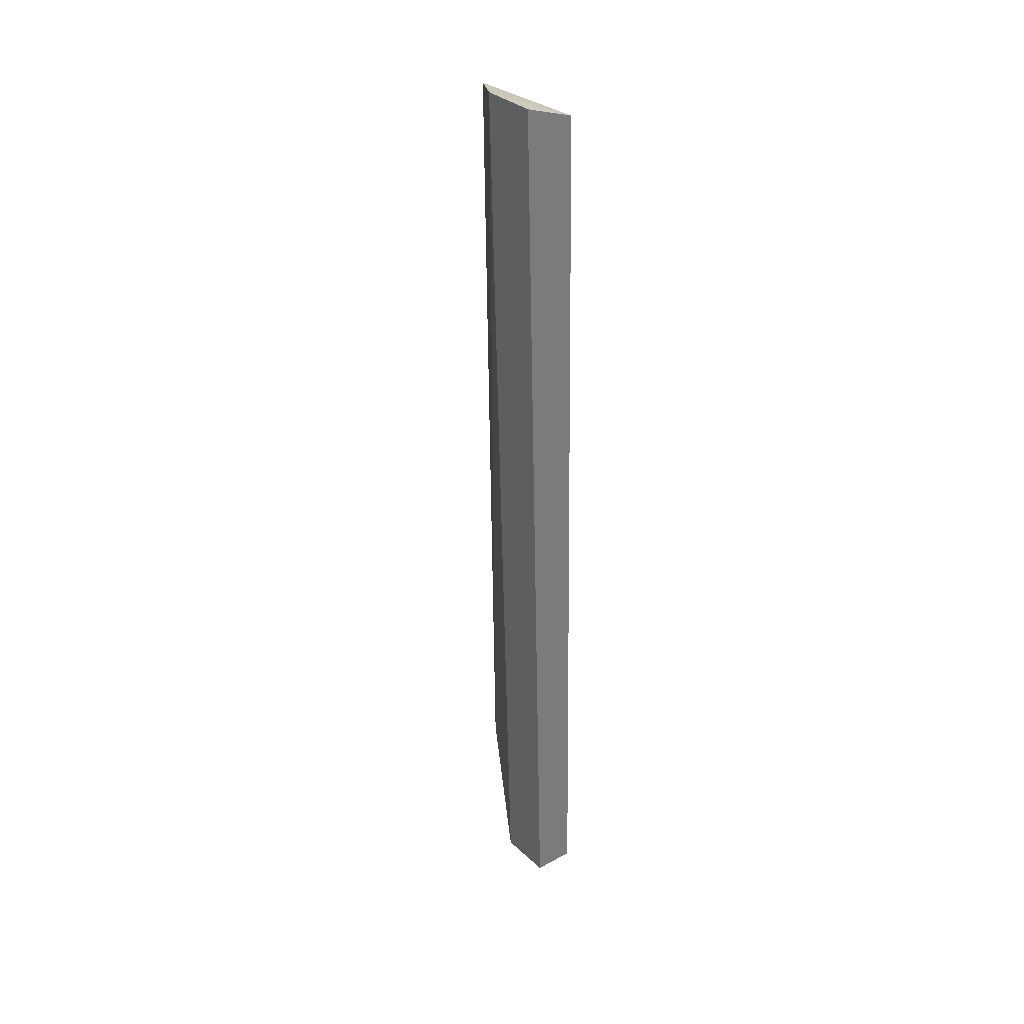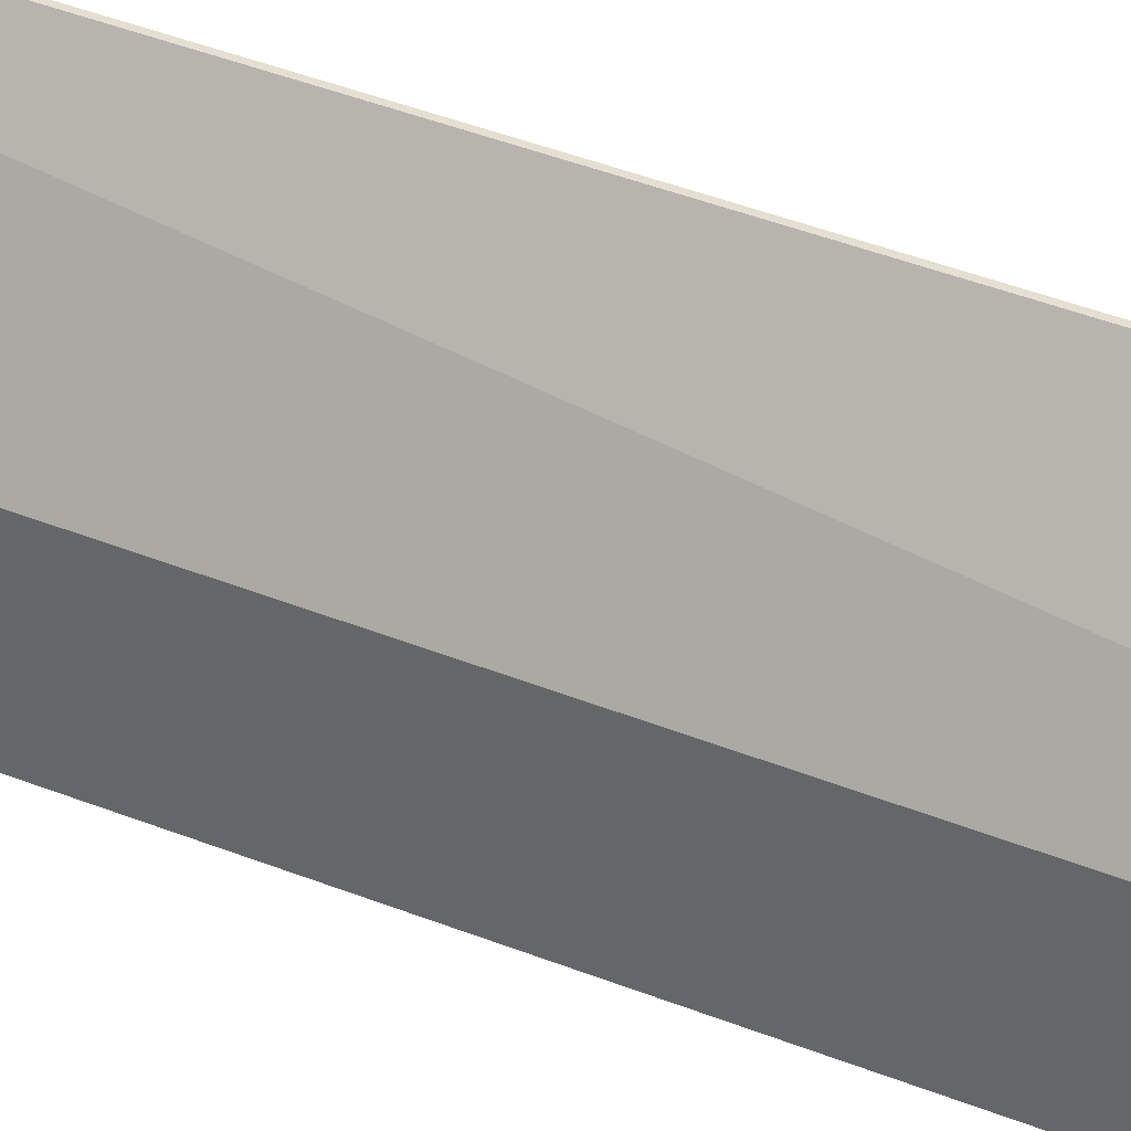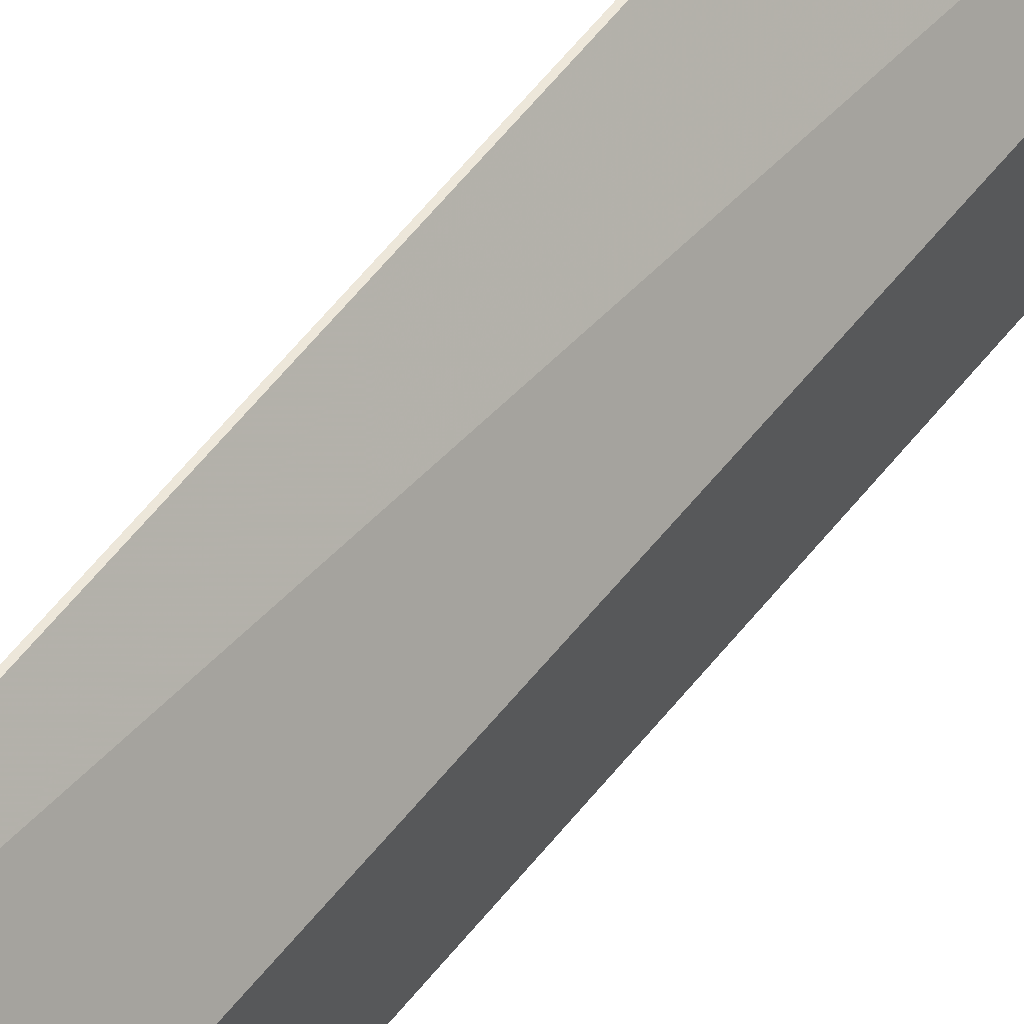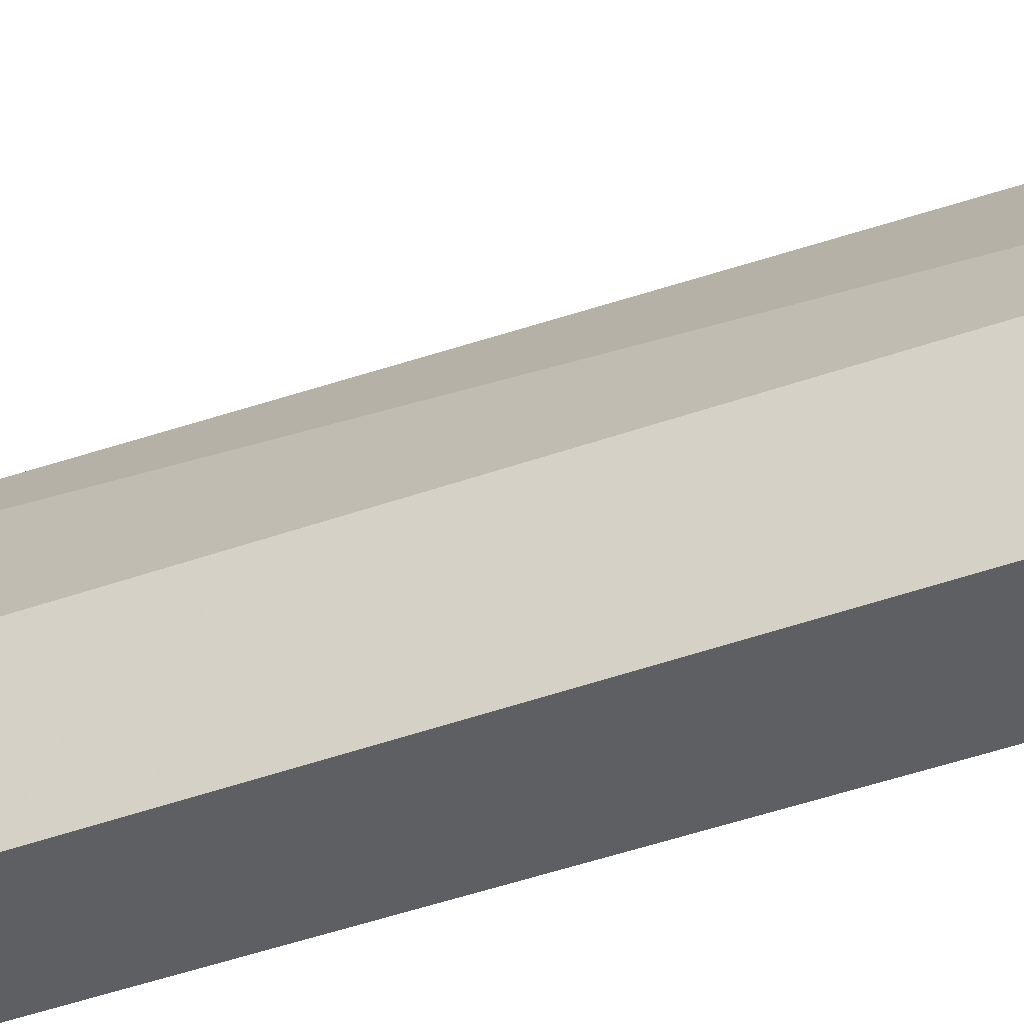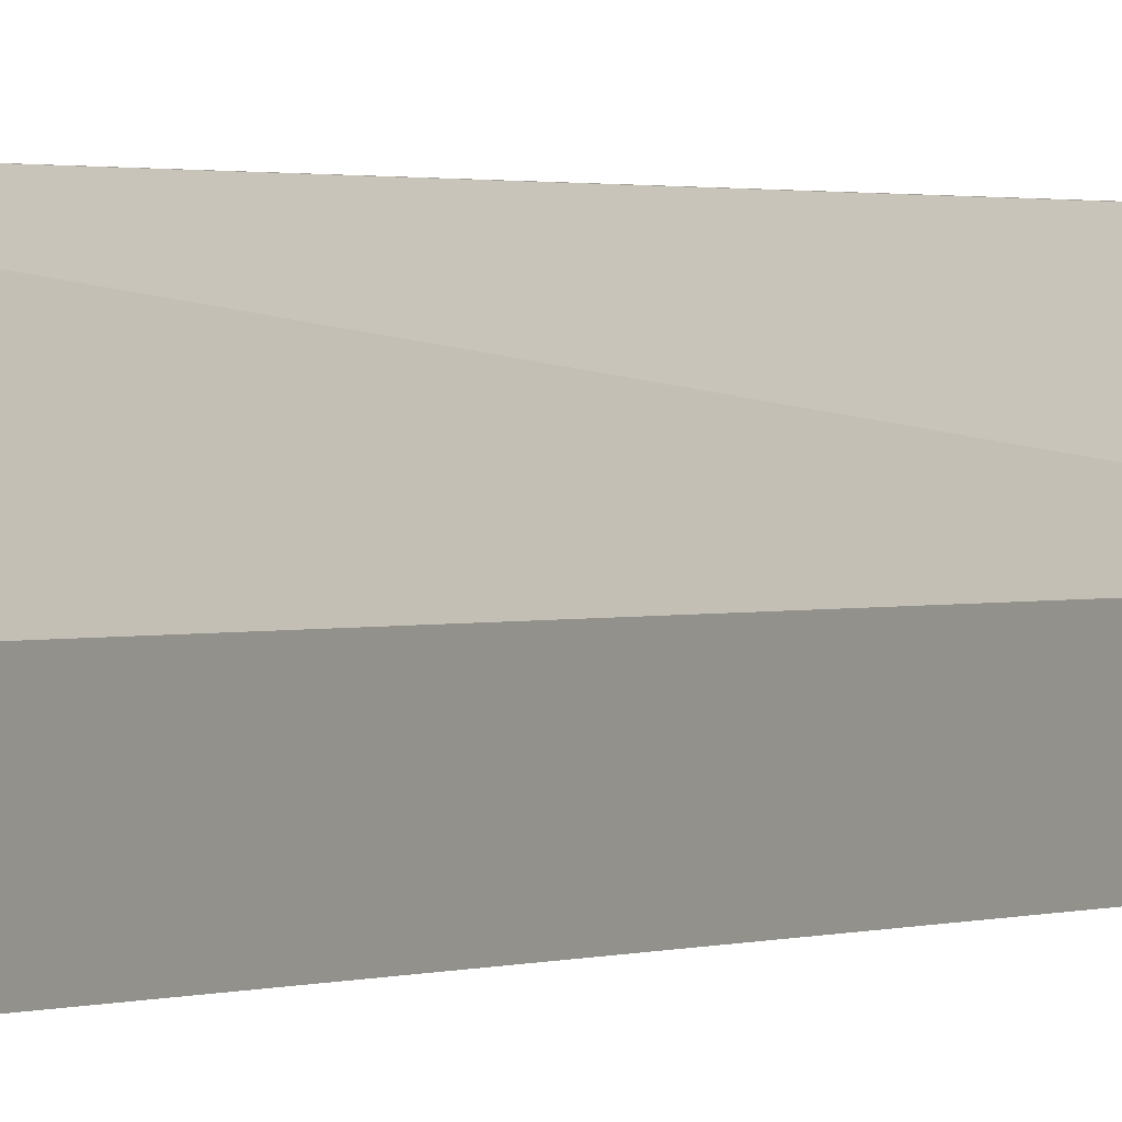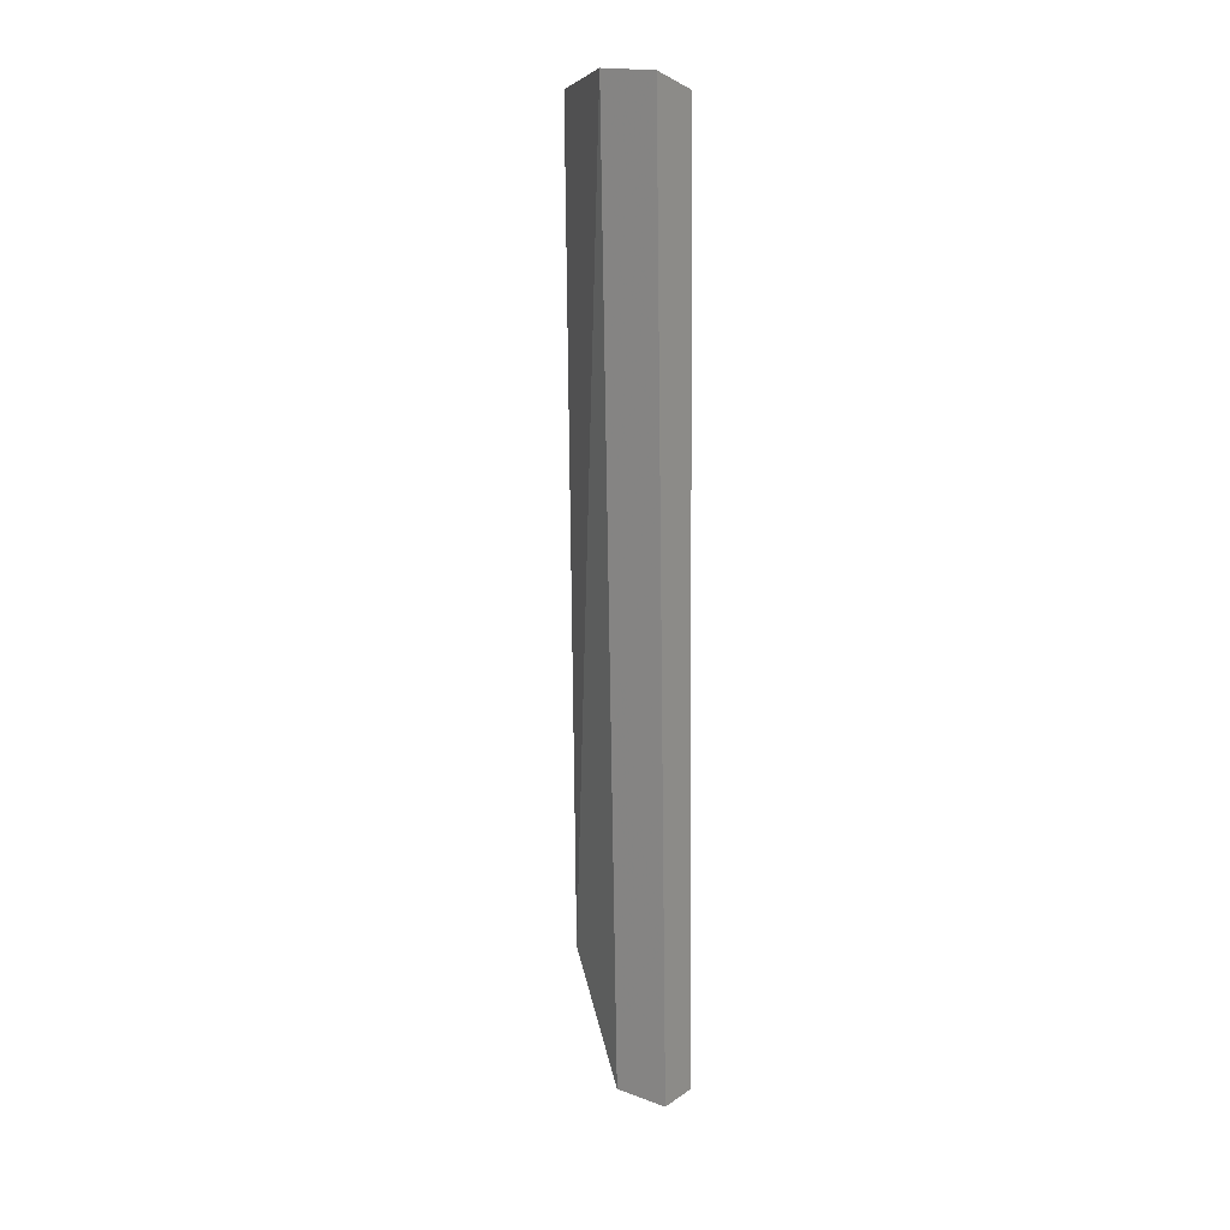
<metadata>
{"format":"obj","ext":"obj","renderer":"f3d","projection":"perspective","resolution":1024,"background":"white","views":[{"elev":33.4,"azim":-38.8,"up":"+Z"},{"elev":34.6,"azim":-61.7,"up":"+Y"},{"elev":50.5,"azim":-146.0,"up":"+Y"},{"elev":-39.9,"azim":-67.0,"up":"+Y"},{"elev":0.9,"azim":-153.1,"up":"+Y"},{"elev":18.0,"azim":-54.6,"up":"+Z"}]}
</metadata>
<code>
v -21.89 -3.761 70.5
v -21.84 -8.323 70.65
v -21.25 -5.93 37.67
v -22.77 -6.353 37.74
v -23.65 -8.325 71.29
v -21.25 -8.323 37.67
v -21.54 -3.774 41.82
v -21.82 -3.754 70.44
v -23.65 -6.353 71.29
v -22.77 -8.325 37.74
v -21.48 -3.771 41.82
f 6 4 3
f 7 3 4
f 8 1 2
f 8 7 1
f 8 6 3
f 8 2 6
f 9 5 2
f 9 2 1
f 9 4 5
f 9 7 4
f 9 1 7
f 10 5 4
f 10 4 6
f 10 6 2
f 10 2 5
f 11 8 3
f 11 3 7
f 11 7 8

</code>
